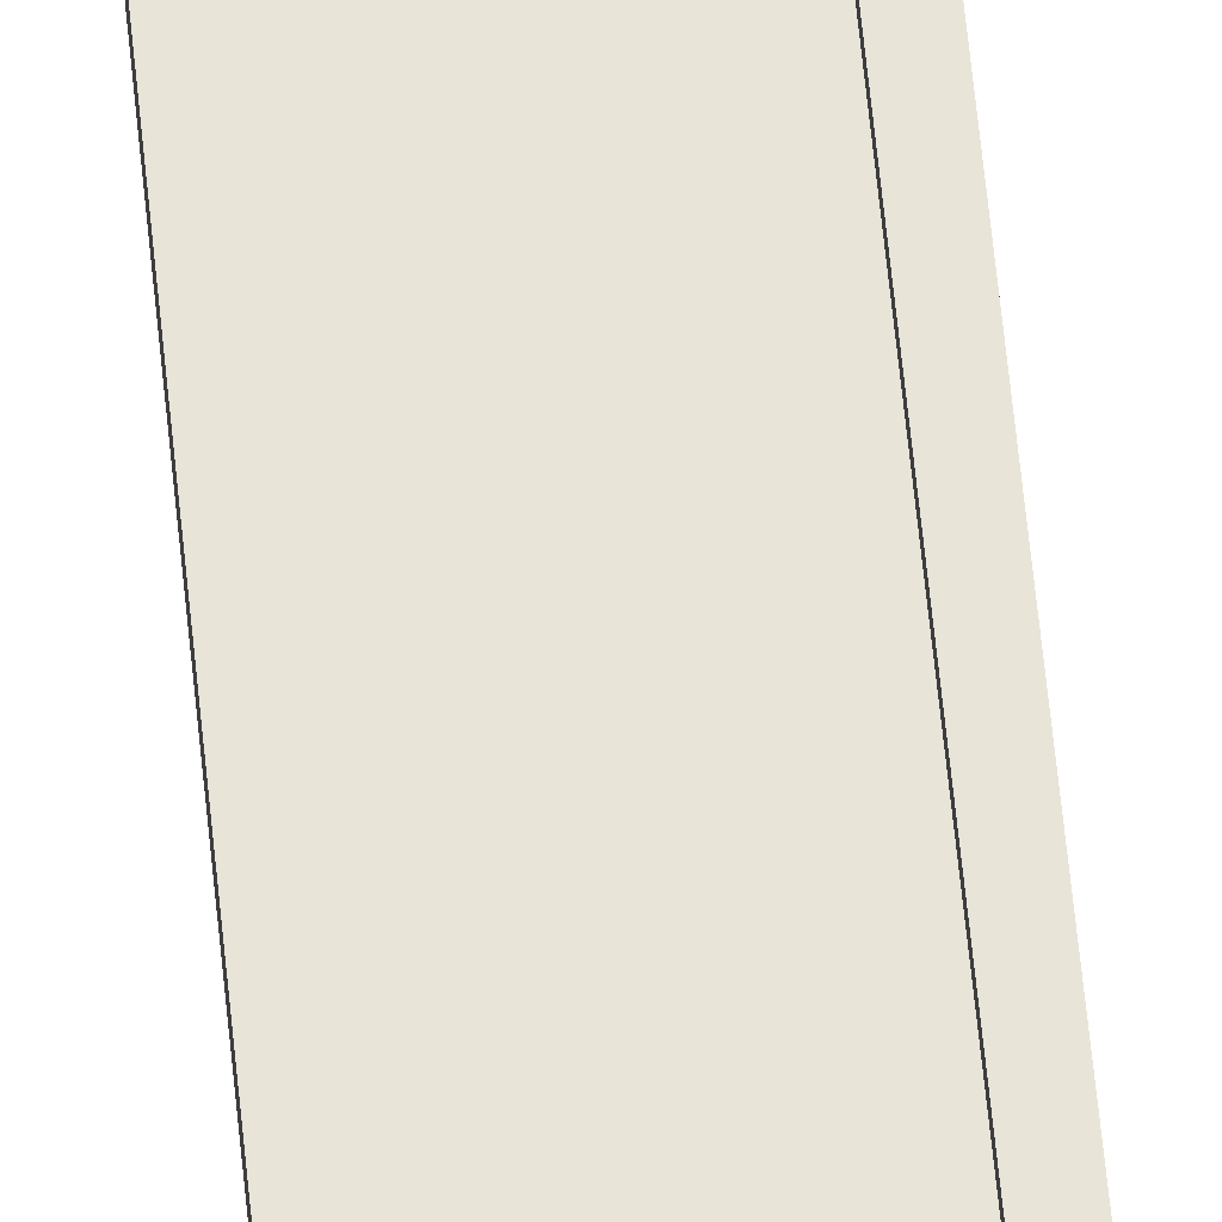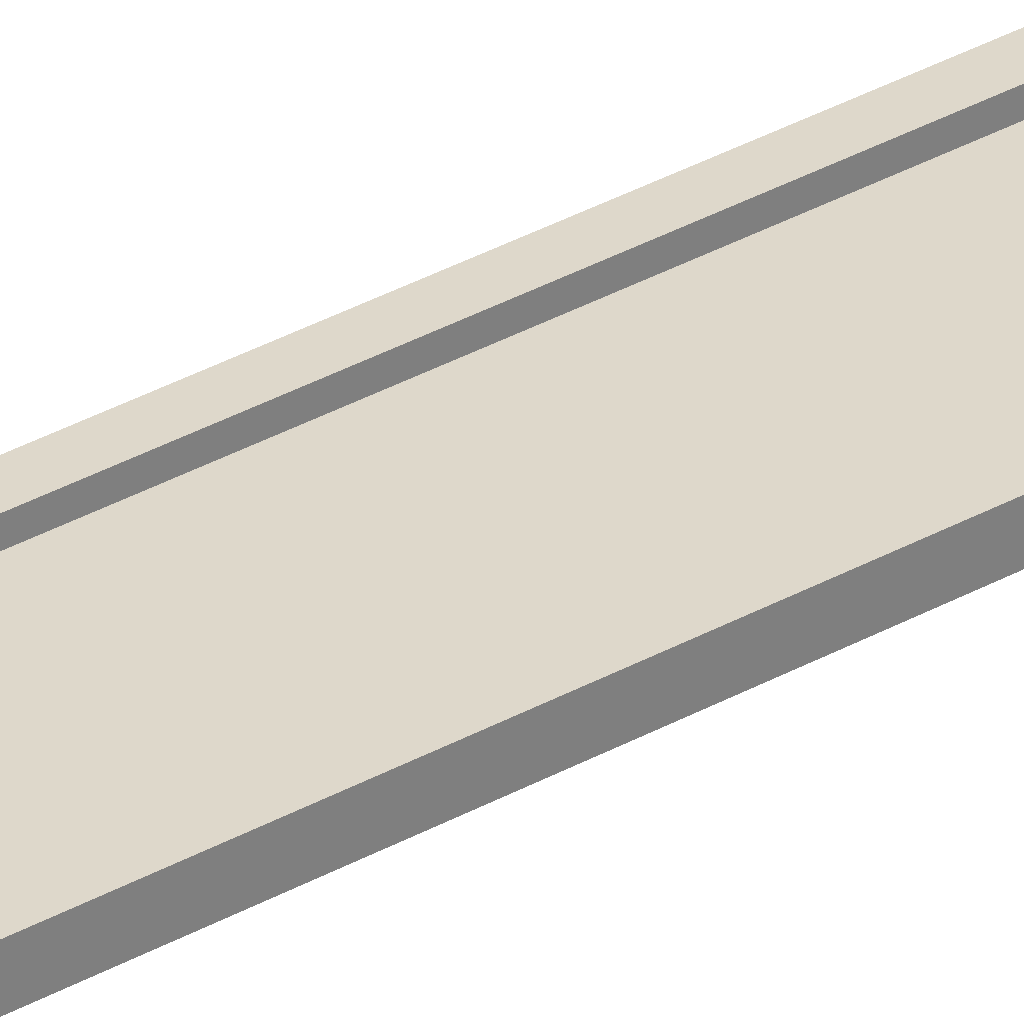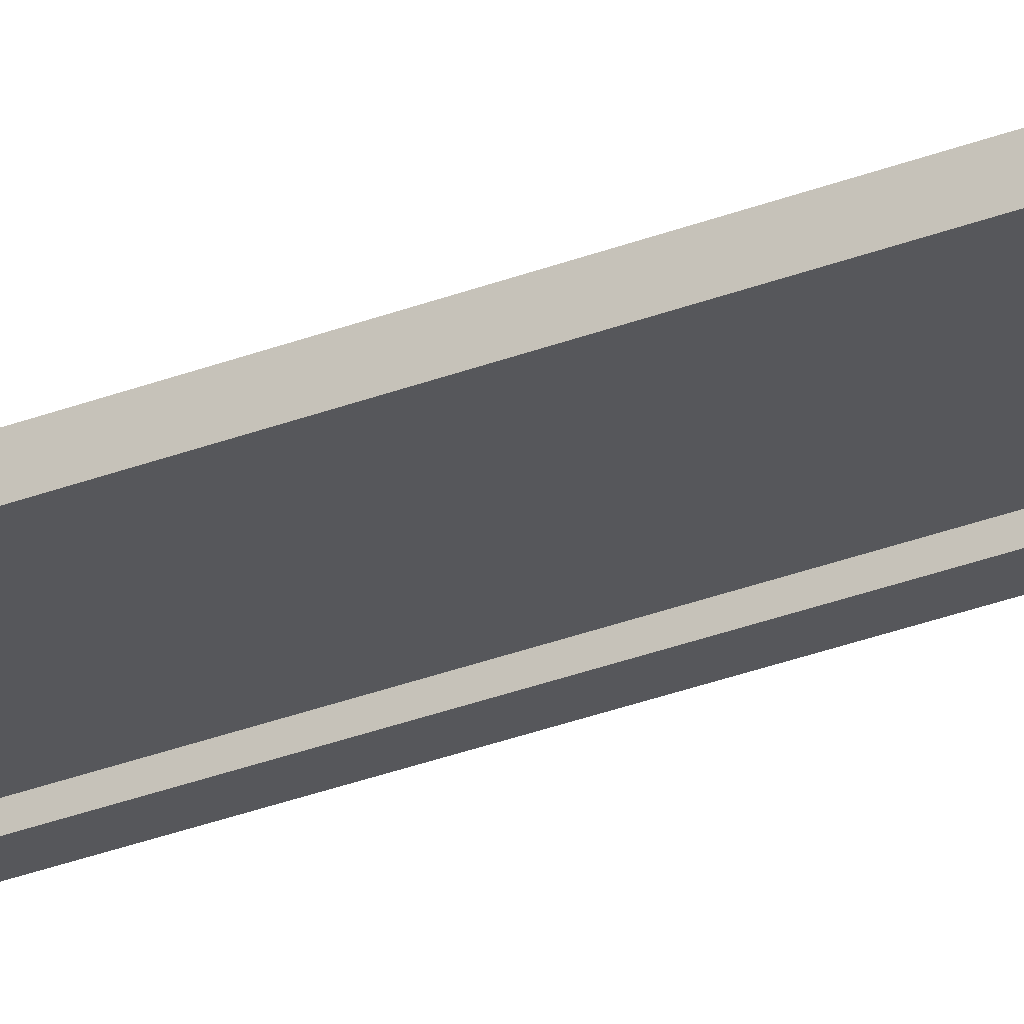
<metadata>
{"format":"obj","ext":"obj","renderer":"f3d","projection":"perspective","resolution":1024,"background":"white","views":[{"elev":59.8,"azim":-5.5,"up":"+Z"},{"elev":31.6,"azim":-129.2,"up":"+Z"},{"elev":-27.4,"azim":121.9,"up":"+Z"}]}
</metadata>
<code>
g pb_Mesh-72774
v -0.75 -14.5 0.125
v -1 -14.5 0.125
v -0.75 14.5 0.125
v -1 14.5 0.125
v -1 -14.5 0.125
v -1 -14.5 -0.125
v -1 14.5 0.125
v -1 14.5 -0.125
v -1 -14.5 -0.125
v -0.75 -14.5 -0.125
v -1 14.5 -0.125
v -0.75 14.5 -0.125
v 1 -14.5 -0.125
v 1 -14.5 0.125
v 1 14.5 -0.125
v 1 14.5 0.125
v -0.75 14.5 0.125
v -1 14.5 0.125
v -0.75 14.5 -0.125
v -1 14.5 -0.125
v -0.75 -14.5 -0.125
v -1 -14.5 -0.125
v -0.75 -14.5 0.125
v -1 -14.5 0.125
v 0.75 -14.5 -0.125
v 0.75 -14.5 0.125
v 1 -14.5 -0.125
v 1 -14.5 0.125
v 0.75 14.5 -0.125
v 0.75 -14.5 -0.125
v 1 14.5 -0.125
v 1 -14.5 -0.125
v 0.75 -14.5 0.125
v 0.75 14.5 0.125
v 1 -14.5 0.125
v 1 14.5 0.125
v 0.75 14.5 0.125
v 0.75 14.5 -0.125
v 1 14.5 0.125
v 1 14.5 -0.125
v -0.75 -14.5 0.125
v -0.75 14.5 0.125
v -0.75 -14.5 -0.125
v -0.75 14.5 -0.125
v 0.75 14.5 0.125
v 0.75 -14.5 0.125
v 0.75 14.5 -0.125
v 0.75 -14.5 -0.125
v -0.75 -14.5 -1.49e-07
v -0.75 14.5 4.321e-07
v 0.75 -14.5 3.874e-07
v 0.75 14.5 1.594e-06
g pb_Mesh-72774_0
f 3 2 1
f 3 4 2
f 7 6 5
f 7 8 6
f 11 10 9
f 11 12 10
f 15 14 13
f 15 16 14
f 19 18 17
f 19 20 18
f 23 22 21
f 23 24 22
f 27 26 25
f 27 28 26
f 31 30 29
f 31 32 30
f 35 34 33
f 35 36 34
f 39 38 37
f 39 40 38
f 43 42 41
f 43 44 42
f 47 46 45
f 47 48 46
g pb_Mesh-72774_1
f 51 50 49
f 51 52 50

</code>
